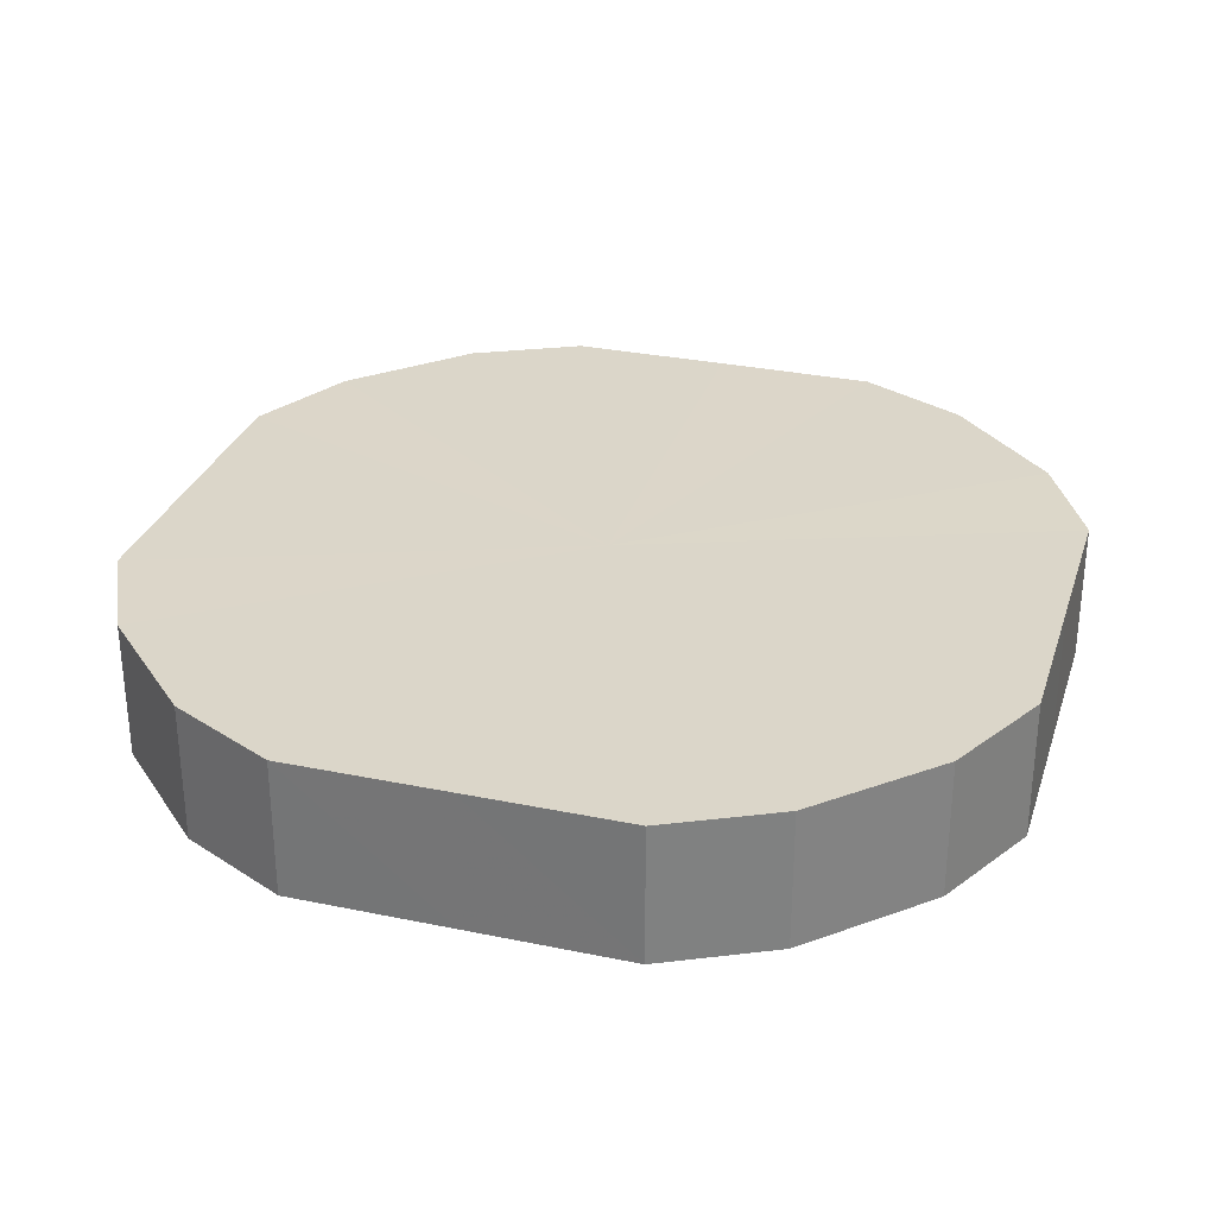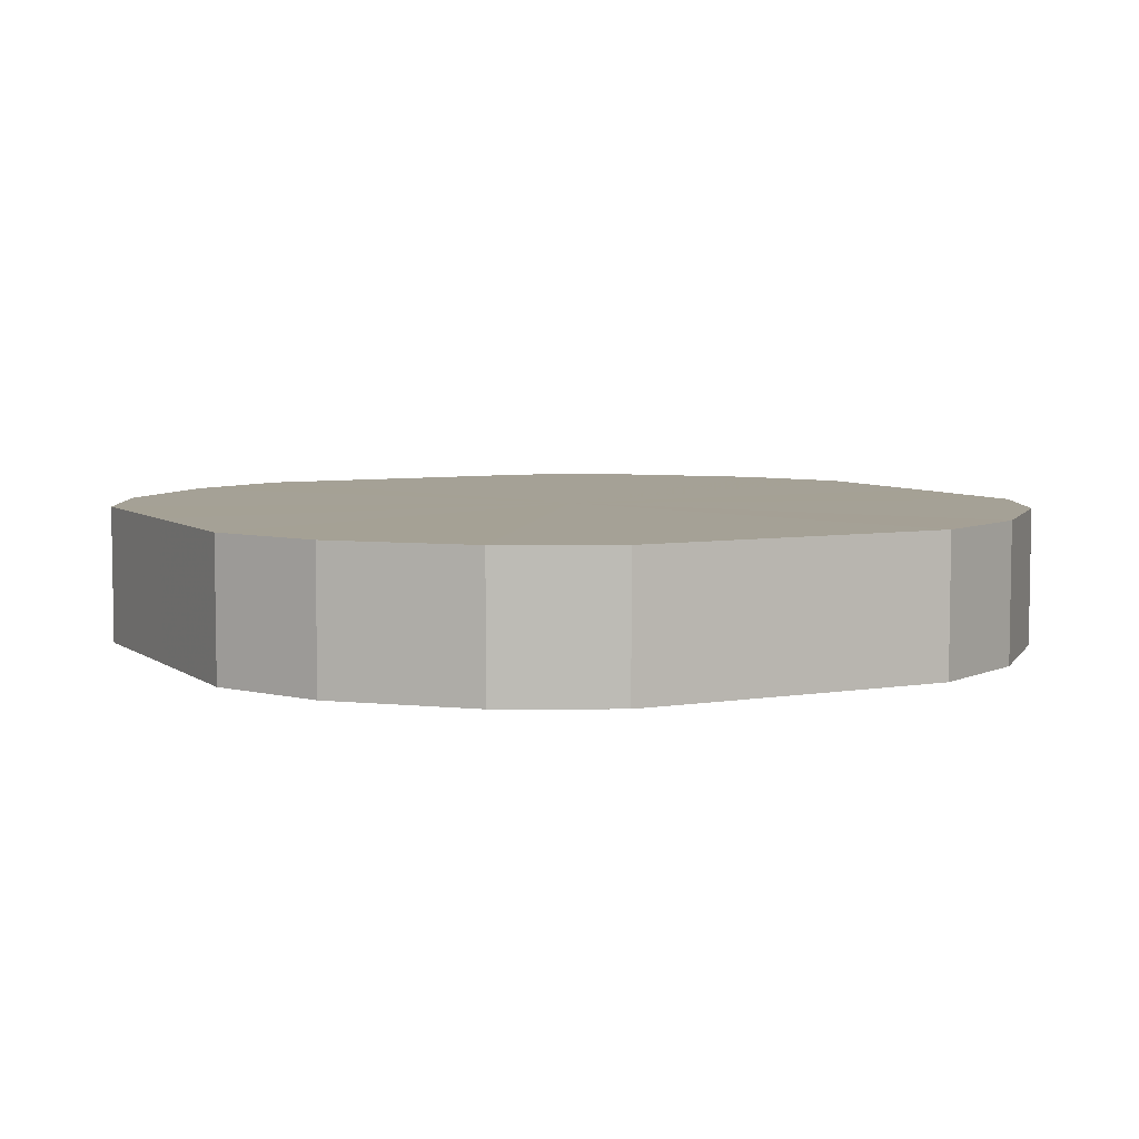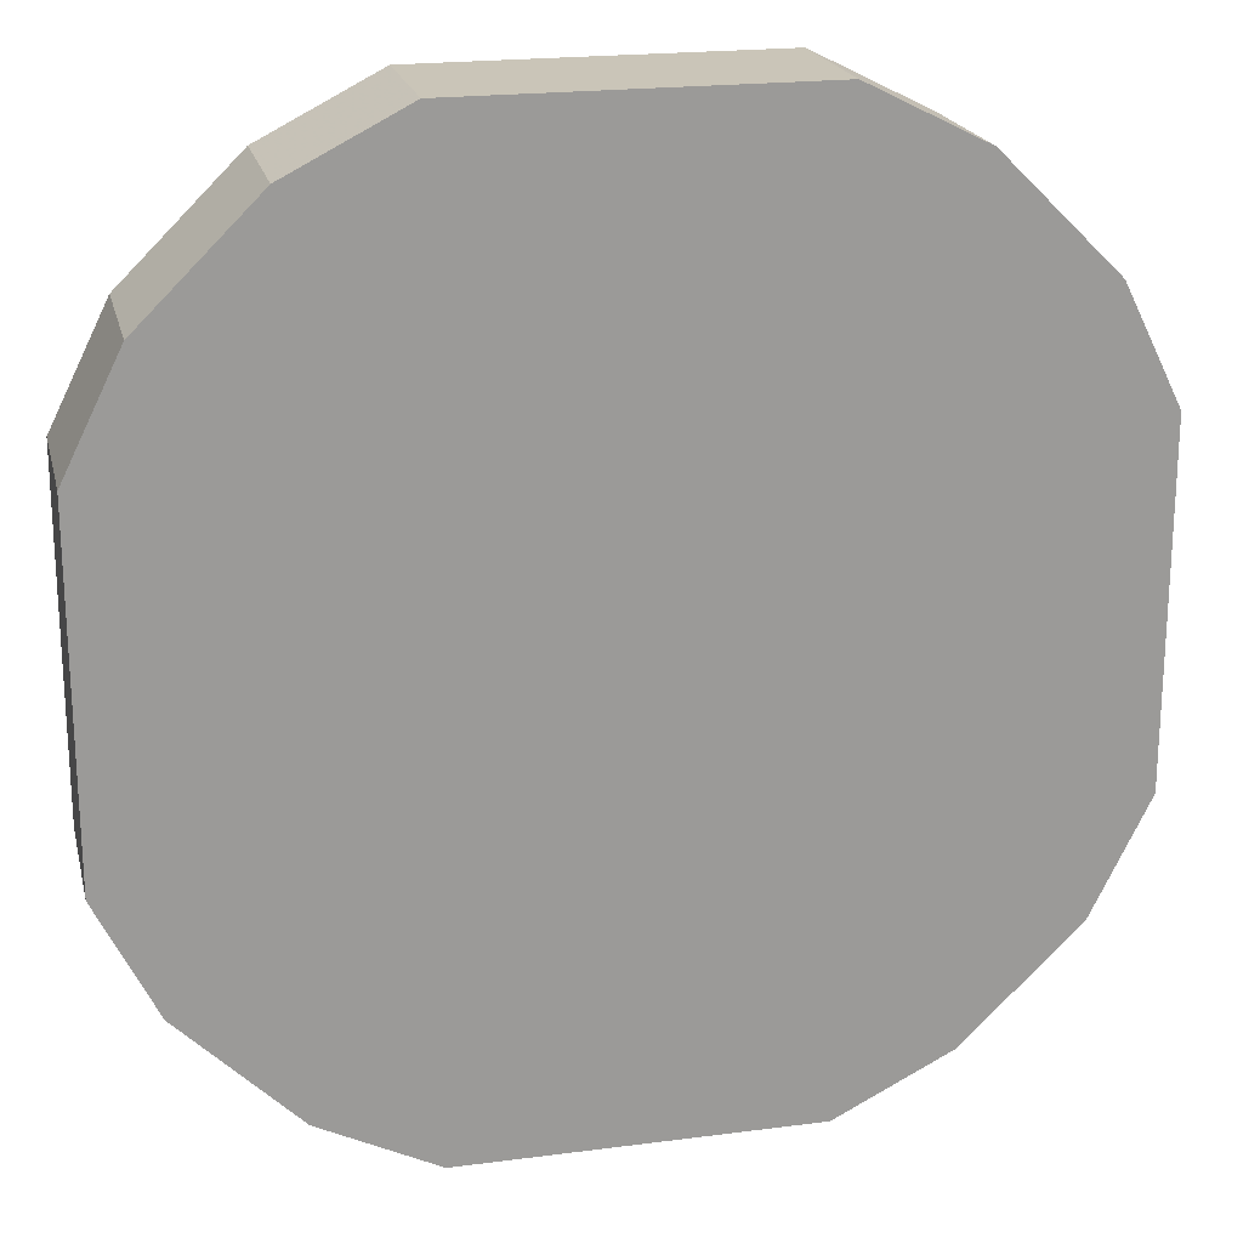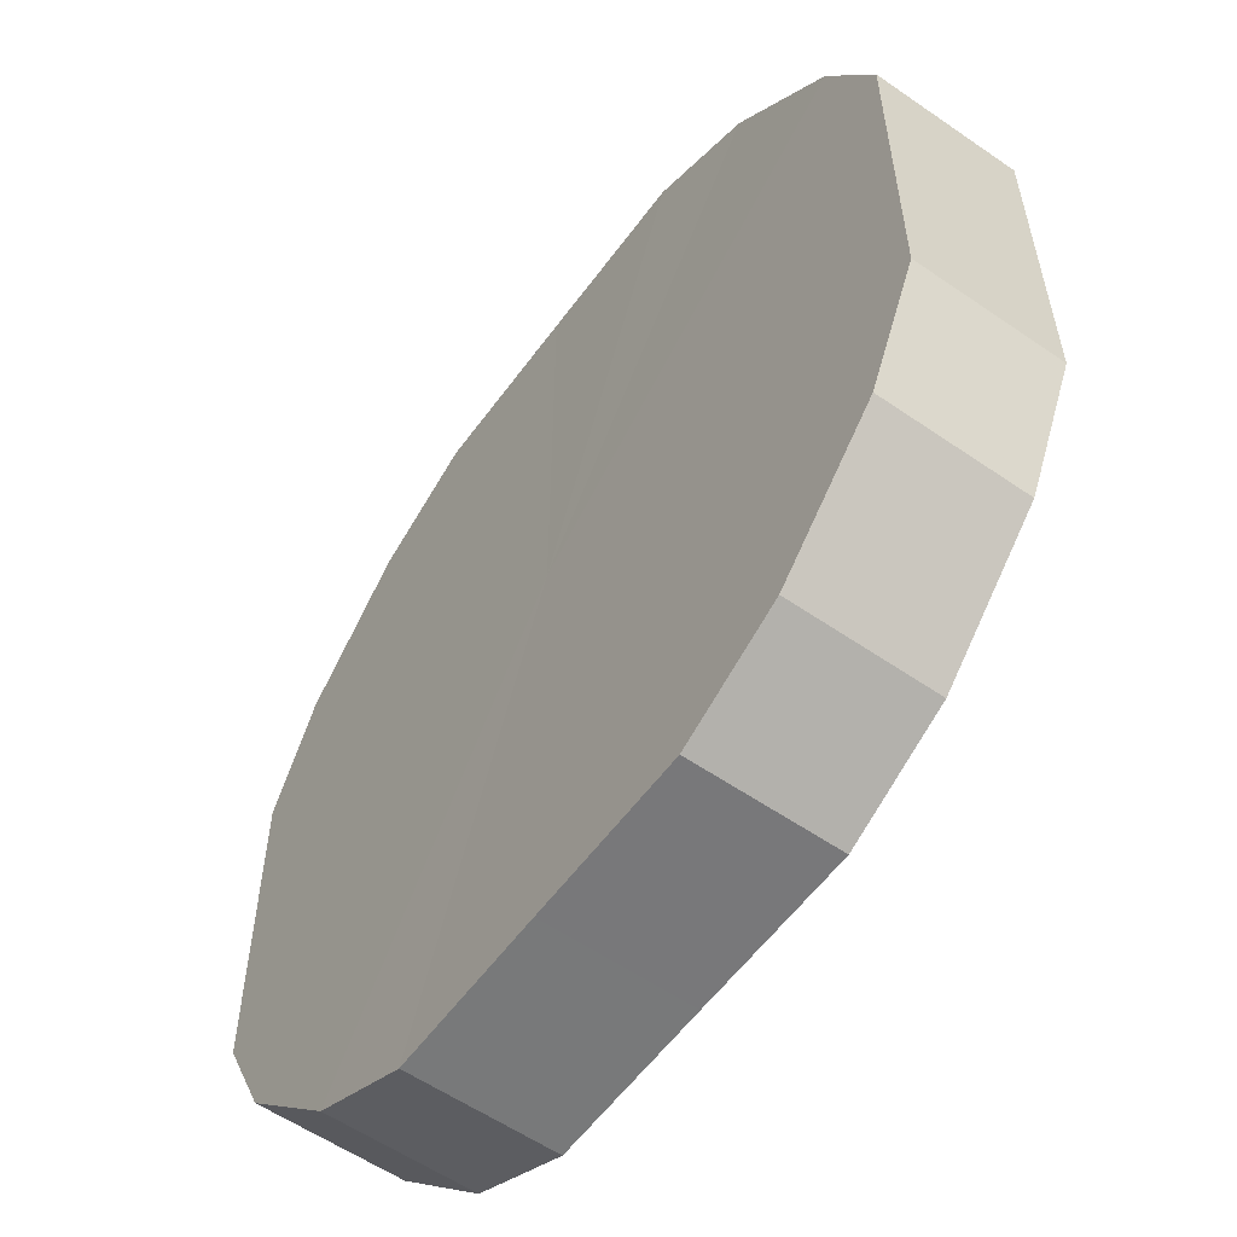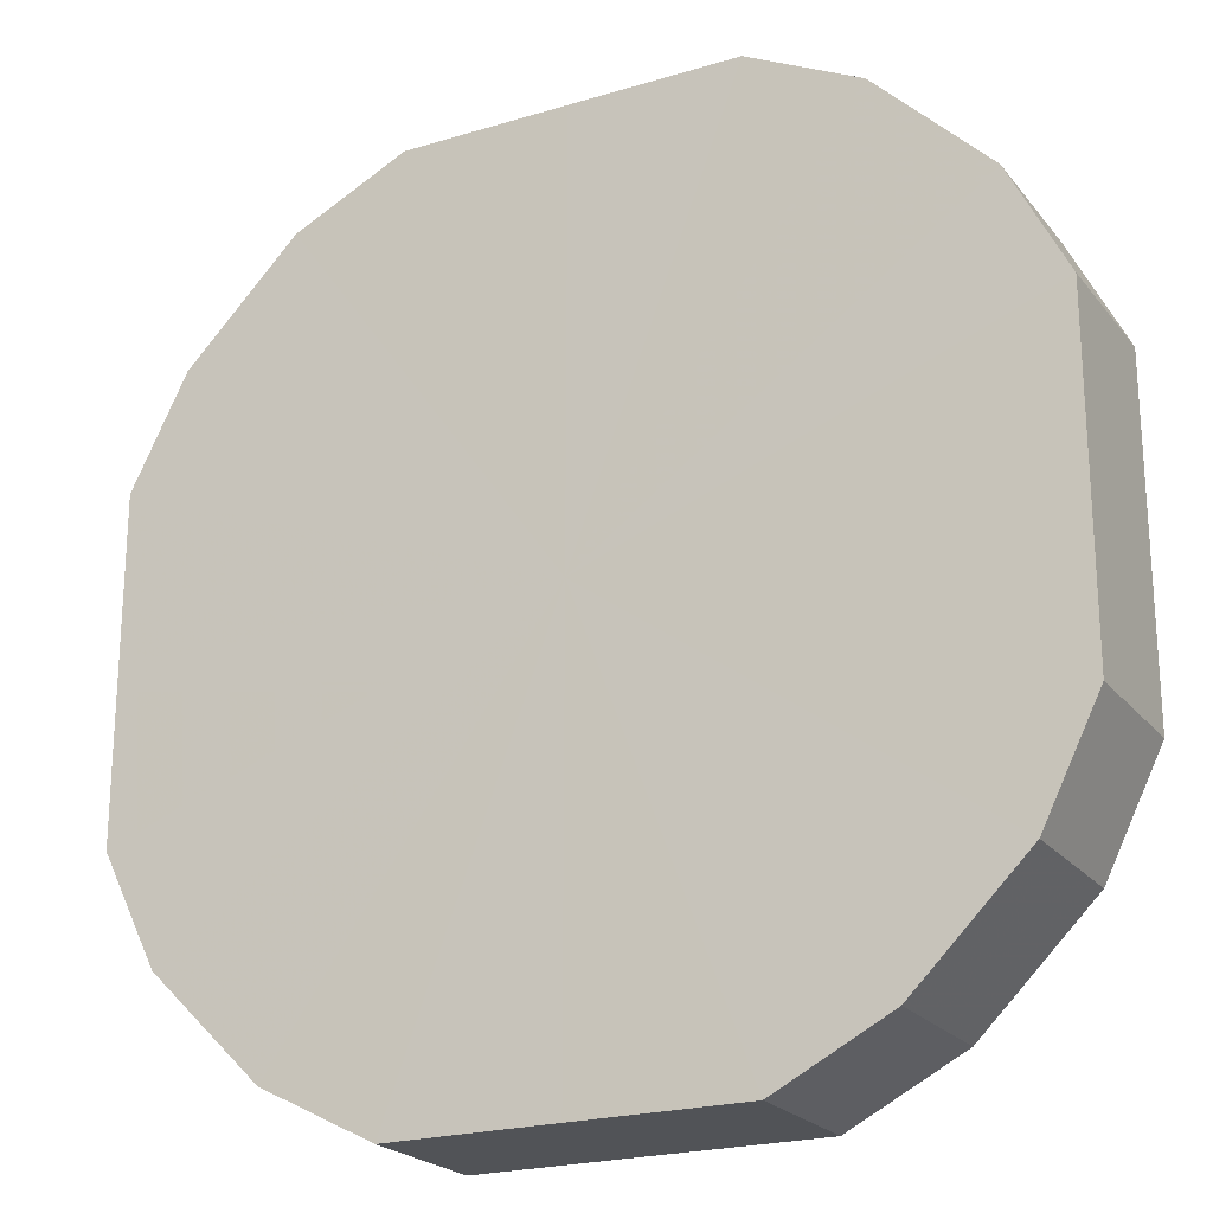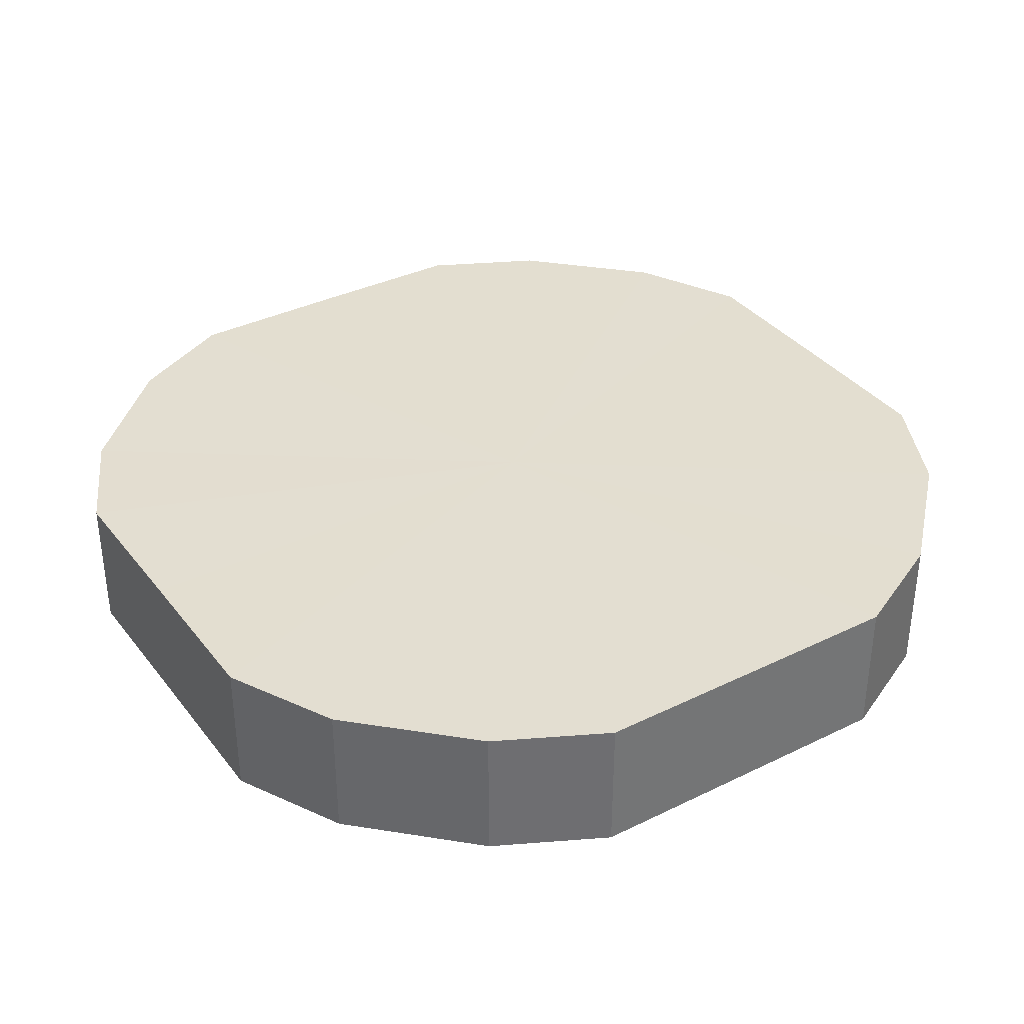
<metadata>
{"format":"obj","ext":"obj","renderer":"f3d","projection":"perspective","resolution":1024,"background":"white","views":[{"elev":30.1,"azim":16.8,"up":"+Z"},{"elev":6.0,"azim":153.0,"up":"+Z"},{"elev":20.7,"azim":-13.3,"up":"+Y"},{"elev":-57.6,"azim":54.1,"up":"+Y"},{"elev":-22.1,"azim":27.7,"up":"+Y"},{"elev":35.9,"azim":147.3,"up":"+Z"}]}
</metadata>
<code>
o 3762
v 2246 1872 8.345
v 2246 1872 8.345
v 2246 1872 8.371
v 2246 1872 8.345
v 2246 1872 8.371
v 2246 1872 8.345
v 2246 1872 8.371
v 2246 1872 8.345
v 2246 1872 8.371
v 2246 1872 8.345
v 2246 1872 8.371
v 2246 1872 8.345
v 2246 1872 8.371
v 2246 1872 8.345
v 2246 1872 8.371
v 2246 1872 8.345
v 2246 1872 8.371
v 2246 1872 8.345
v 2246 1872 8.371
v 2246 1872 8.345
v 2246 1872 8.371
v 2246 1872 8.345
v 2246 1872 8.371
v 2246 1872 8.345
v 2246 1872 8.371
v 2246 1872 8.345
v 2246 1872 8.371
v 2246 1872 8.345
v 2246 1872 8.371
v 2246 1872 8.345
v 2246 1872 8.371
v 2246 1872 8.345
v 2246 1872 8.371
v 2246 1872 8.345
v 2246 1872 8.371
v 2246 1872 8.345
v 2246 1872 8.371
v 2246 1872 8.345
v 2246 1872 8.371
v 2246 1872 8.371
v 2246 1872 8.371
v 2246 1872 8.345
v 2246 1872 8.371
v 2246 1872 8.345
v 2246 1872 8.371
v 2246 1872 8.371
v 2246 1872 8.345
v 2246 1872 8.371
v 2246 1872 8.345
v 2246 1872 8.345
v 2246 1872 8.371
v 2246 1872 8.371
v 2246 1872 8.345
v 2246 1872 8.371
v 2246 1872 8.345
v 2246 1872 8.345
v 2246 1872 8.371
v 2246 1872 8.371
v 2246 1872 8.345
v 2246 1872 8.371
v 2246 1872 8.345
v 2246 1872 8.345
v 2246 1872 8.371
v 2246 1872 8.371
v 2246 1872 8.345
v 2246 1872 8.371
v 2246 1872 8.345
v 2246 1872 8.345
v 2246 1872 8.371
v 2246 1872 8.371
v 2246 1872 8.345
v 2246 1872 8.371
v 2246 1872 8.345
v 2246 1872 8.345
v 2246 1872 8.371
v 2246 1872 8.371
v 2246 1872 8.345
v 2246 1872 8.371
v 2246 1872 8.345
v 2246 1872 8.345
v 2246 1872 8.345
v 2246 1872 8.345
v 2246 1872 8.345
v 2246 1872 8.345
v 2246 1872 8.345
v 2246 1872 8.345
v 2246 1872 8.345
v 2246 1872 8.345
v 2246 1872 8.345
v 2246 1872 8.345
v 2246 1872 8.345
v 2246 1872 8.345
v 2246 1872 8.345
v 2246 1872 8.345
v 2246 1872 8.345
v 2246 1872 8.345
v 2246 1872 8.345
v 2246 1872 8.345
v 2246 1872 8.345
v 2246 1872 8.345
v 2246 1872 8.345
v 2246 1872 8.371
v 2246 1872 8.371
v 2246 1872 8.371
v 2246 1872 8.371
v 2246 1872 8.371
v 2246 1872 8.371
v 2246 1872 8.371
v 2246 1872 8.371
v 2246 1872 8.371
v 2246 1872 8.371
v 2246 1872 8.371
v 2246 1872 8.371
v 2246 1872 8.371
v 2246 1872 8.371
v 2246 1872 8.371
v 2246 1872 8.371
v 2246 1872 8.371
v 2246 1872 8.371
v 2246 1872 8.371
v 2246 1872 8.371
v 2246 1872 8.371
f 1 2 3
f 2 4 5
f 6 1 7
f 4 8 9
f 10 6 11
f 8 12 13
f 14 10 15
f 12 16 17
f 18 14 19
f 16 20 21
f 22 18 23
f 20 24 25
f 26 22 27
f 24 28 29
f 30 26 31
f 28 32 33
f 34 30 35
f 32 36 37
f 38 34 39
f 36 38 40
f 41 42 43
f 43 44 45
f 46 47 41
f 48 49 46
f 45 50 51
f 52 53 48
f 54 55 52
f 51 56 57
f 58 59 54
f 60 61 58
f 57 62 63
f 64 65 60
f 66 67 64
f 63 68 69
f 70 71 66
f 72 73 70
f 69 74 75
f 76 77 72
f 78 79 76
f 75 80 78
f 81 82 83
f 81 84 82
f 81 83 85
f 81 86 84
f 81 85 87
f 81 88 86
f 81 87 89
f 81 90 88
f 81 89 91
f 81 92 90
f 81 91 93
f 81 94 92
f 81 93 95
f 81 96 94
f 81 95 97
f 81 98 96
f 81 97 99
f 81 100 98
f 81 99 101
f 81 101 100
f 102 103 104
f 102 105 103
f 102 104 106
f 102 107 105
f 102 106 108
f 102 109 107
f 102 108 110
f 102 111 109
f 102 110 112
f 102 113 111
f 102 112 114
f 102 115 113
f 102 114 116
f 102 117 115
f 102 116 118
f 102 119 117
f 102 118 120
f 102 121 119
f 102 120 122
f 102 122 121

</code>
